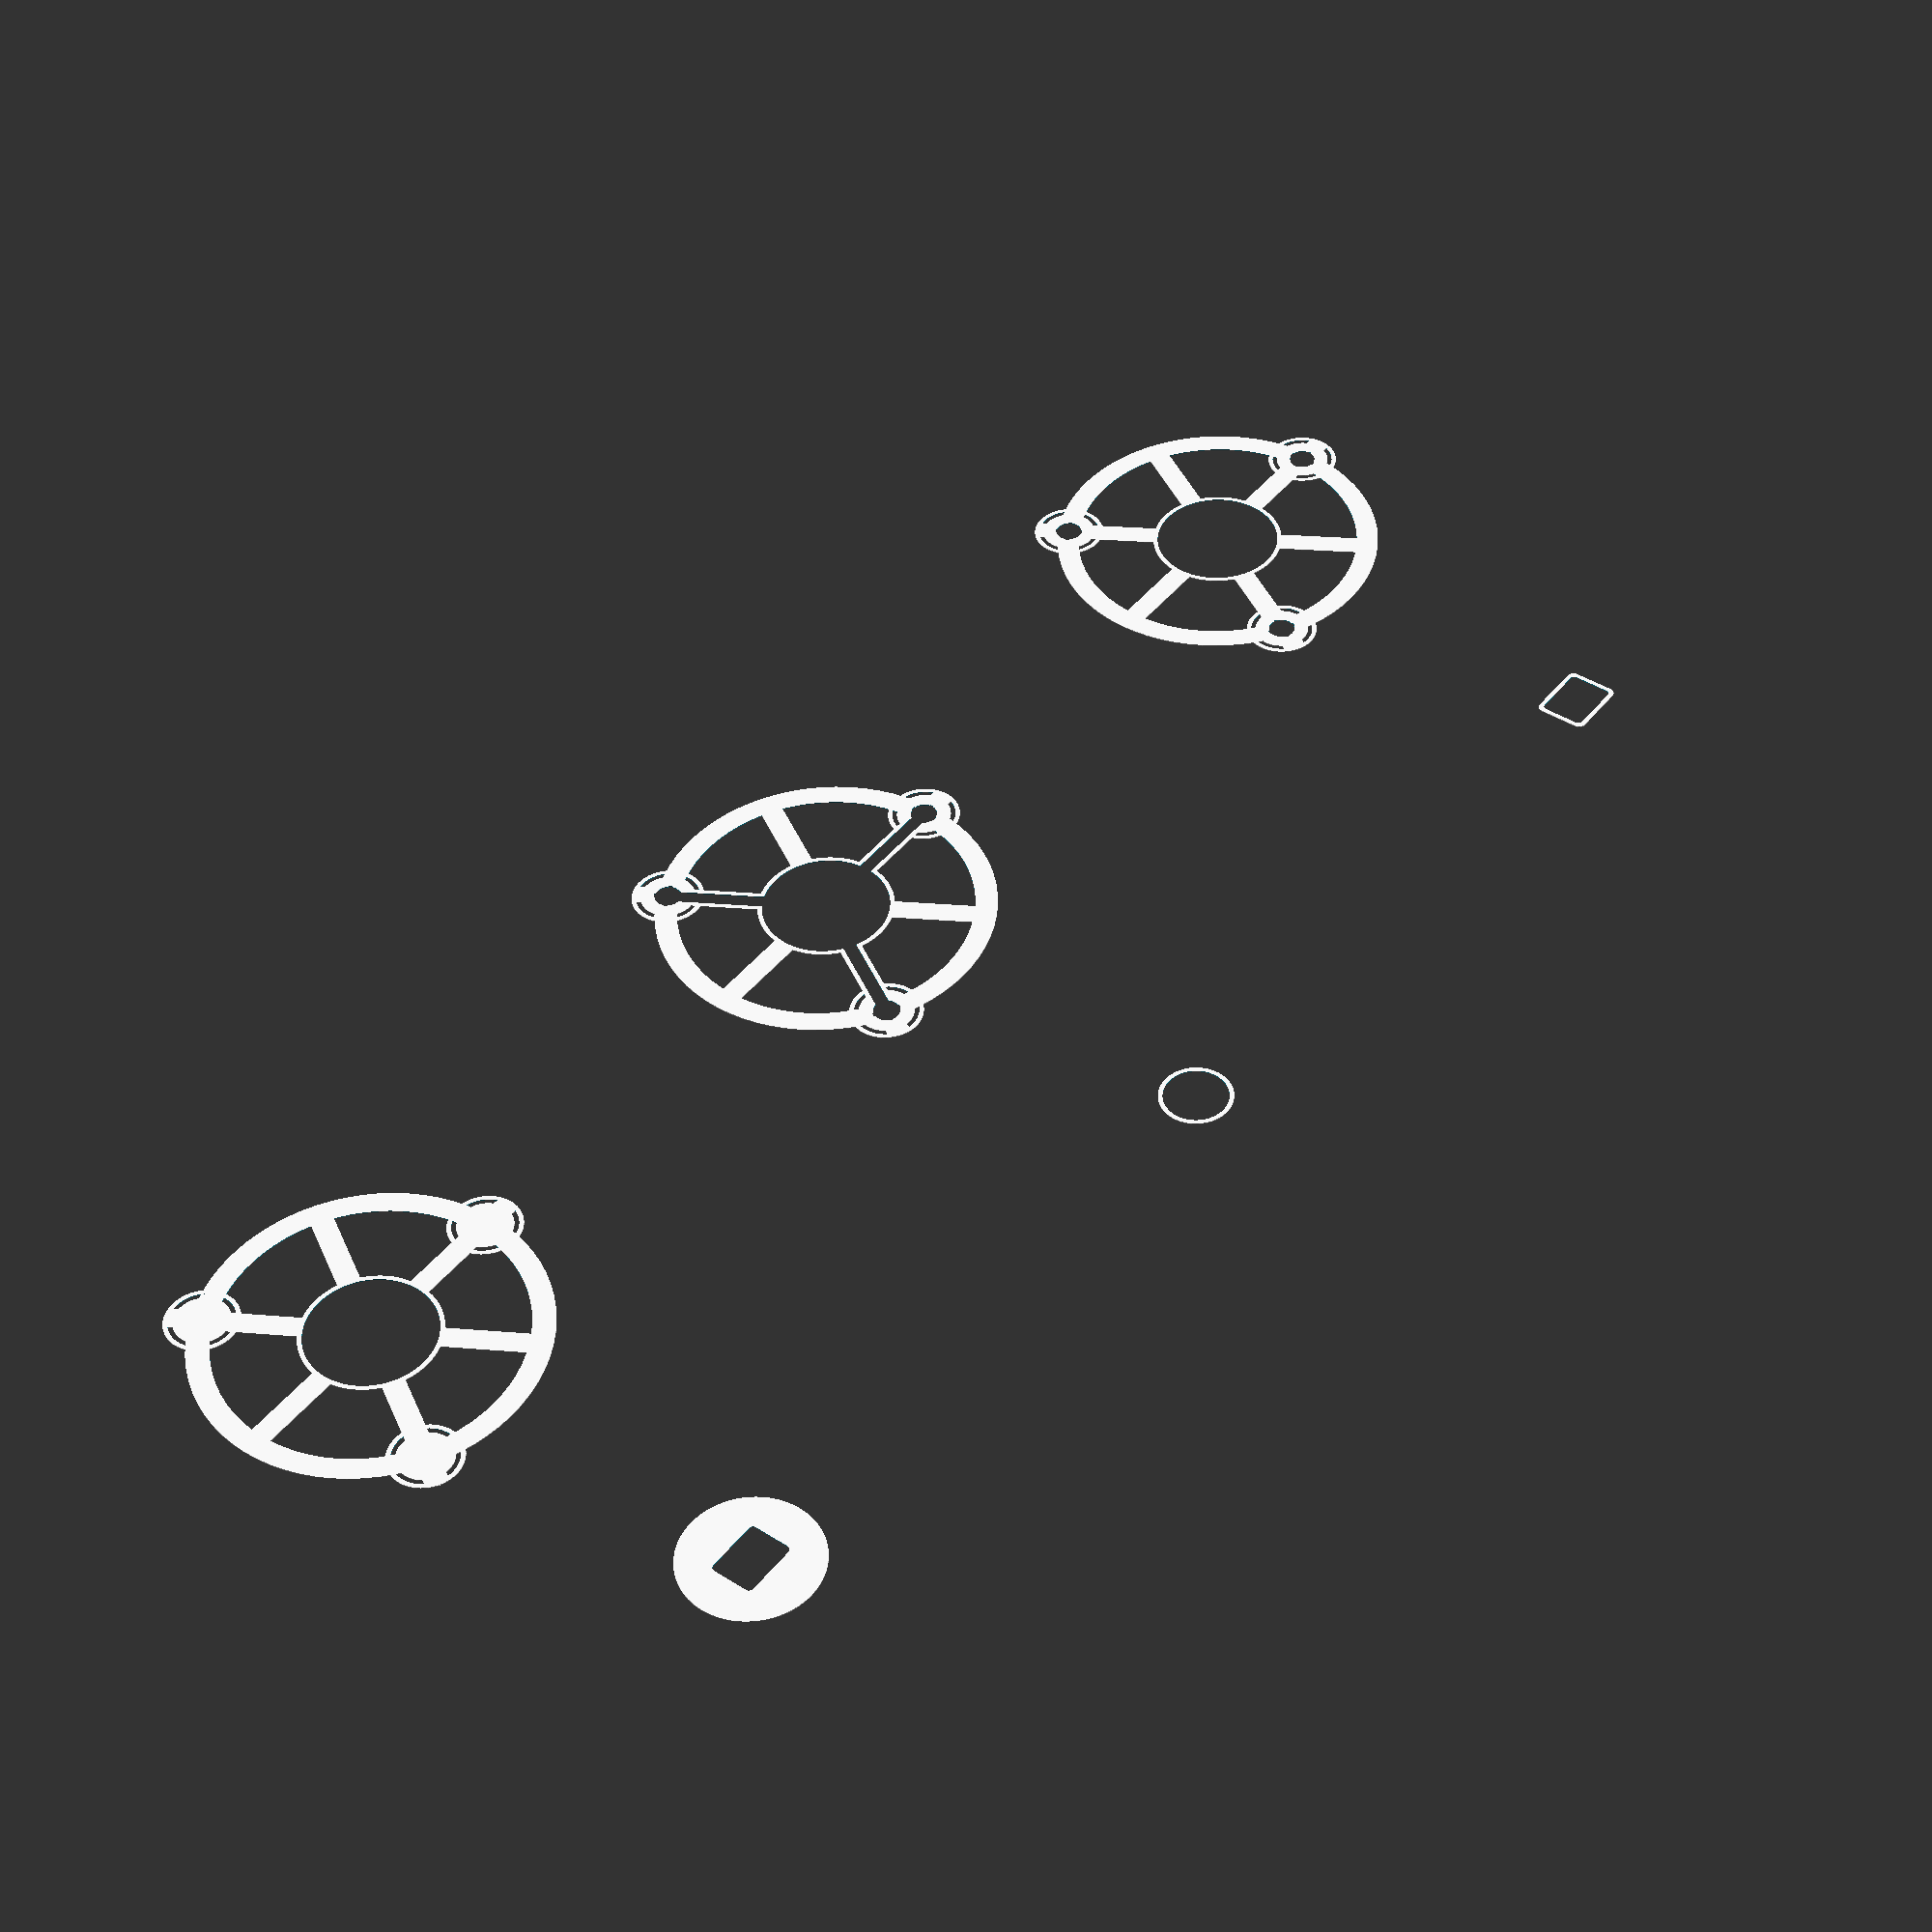
<openscad>
/*
 * Copyright 2019 Stephen Warren <swarren@wwwdotorg.org>
 *
 * Permission is hereby granted, free of charge, to any person obtaining a
 * copy of this software and associated documentation files (the "Software"),
 * to deal in the Software without restriction, including without limitation
 * the rights to use, copy, modify, merge, publish, distribute, sublicense,
 * and/or sell copies of the Software, and to permit persons to whom the
 * Software is furnished to do so, subject to the following conditions:
 *
 * The above copyright notice and this permission notice shall be included in
 * all copies or substantial portions of the Software.
 *
 * THE SOFTWARE IS PROVIDED "AS IS", WITHOUT WARRANTY OF ANY KIND, EXPRESS OR
 * IMPLIED, INCLUDING BUT NOT LIMITED TO THE WARRANTIES OF MERCHANTABILITY,
 * FITNESS FOR A PARTICULAR PURPOSE AND NONINFRINGEMENT.  IN NO EVENT SHALL
 * THE AUTHORS OR COPYRIGHT HOLDERS BE LIABLE FOR ANY CLAIM, DAMAGES OR OTHER
 * LIABILITY, WHETHER IN AN ACTION OF CONTRACT, TORT OR OTHERWISE, ARISING
 * FROM, OUT OF OR IN CONNECTION WITH THE SOFTWARE OR THE USE OR OTHER
 * DEALINGS IN THE SOFTWARE.
 */

$fa = 5;

// Parameters; edit these
wall_w = 5;
//rim_outer_d = 550; // Original size; large LASER cutter
rim_outer_d = 380; // Small size; CAM5 LASER cutter
rim_w = 25;
spoke_w = 25;
hub_outer_d = 152;
lamp_outer_d = 81;
lampholder_d = 29.5;
lampholder_tab_l = 31.5;
lampholder_tab_w = 5;
pole_ws = [
  65, // Larger hole in cartwheel itself
  63.5, // Smaller hole for support on Panther pavilion main pole
  53, // Smaller hole for support on Panther pavilion corner poles
];
pole_hs = [
  50, // Larger hole in cartwheel itself
  36, // Smaller hole for support on Panther pavilion main pole
  36, // Smaller hole for support on Panther pavilion corner poles
];
pole_size_selector = 0; // Can be overridden on the cmdline
pole_w = pole_ws[pole_size_selector];
pole_h = pole_hs[pole_size_selector];

// Calculated; don't change these
rim_outer_r = 0.5 * rim_outer_d;
rim_inner_d = rim_outer_d - (2 * rim_w);
rim_inner_r = 0.5 * rim_inner_d;
rim_mid_w = 0.5 * rim_w;
rim_mid_d = rim_outer_d - (2 * rim_mid_w);
rim_mid_r = 0.5 * rim_mid_d;
spoke_channel_w = spoke_w - (2 * wall_w);
hub_outer_r = 0.5 * hub_outer_d;
hub_inner_d = hub_outer_d - (2 * wall_w);
hub_inner_r = 0.5 * hub_inner_d;
lamp_outer_r = 0.5 * lamp_outer_d;
lamp_mid_d = lamp_outer_d - (2 * wall_w);
lamp_mid_r = 0.5 * lamp_mid_d;
lamp_inner_d = lamp_mid_d - (2 * wall_w);
lamp_inner_r = 0.5 * lamp_inner_d;
lampholder_r = 0.5 * lampholder_d;
pole_ring_w = pole_w + (2 * wall_w);
pole_ring_h = pole_h + (2 * wall_w);

module lamp_cutout() {
    circle(center=true, r=lampholder_r);
    square(size=[lampholder_tab_l, lampholder_tab_w], center=true);
    square(size=[lampholder_tab_w, lampholder_tab_l], center=true);
}

module lamp_surround_outer() {
    circle(center=true, r=lamp_outer_r);
}

module lamp_surround_mid() {
    circle(center=true, r=lamp_mid_r);
}

module lamp_surround_inner() {
    circle(center=true, r=lamp_inner_r);
}

module lamp_surround() {
    difference() {
        lamp_surround_outer();
        lamp_surround_mid();
    }
    lamp_surround_inner();
    intersection() {
        lamp_surround_outer();
        square([lamp_outer_d, spoke_w], center=true);
    }
}

module lamp_ring() {
    difference() {
        lamp_surround_outer();
        lamp_surround_mid();
    }
}

module rim_outer() {
    circle(r=rim_outer_r, center=true);
}

module rim_inner() {
    circle(r=rim_inner_r, center=true);
}

module hub_outer() {
    circle(r=hub_outer_r, center=true);
}

module hub_inner() {
    circle(r=hub_inner_r, center=true);
}

module round_rect(w, h, r) {
    hull()
        for (x = [-1:2:1])
            for (y = [-1:2:1])
                translate([x * (0.5 * w - r), y * (0.5 * h - r), 0])
                    circle(r=r, center=true);
}

module pole_outer() {
    round_rect(pole_ring_w, pole_ring_h, wall_w * 1.5);
}

module pole_inner() {
    round_rect(pole_w, pole_h, wall_w);
}

module pole_ring() {
    difference() {
        pole_outer();
        pole_inner();
    }
}

module hub_layer() {
    difference() {
        hub_outer();
        pole_inner();
    }
}

module spoke_outer() {
    square(size=[rim_mid_d, spoke_w], center=true);
}

module spoke_inner() {
    square(size=[rim_mid_r, spoke_channel_w], center=true);
}

module layer1() {
    difference() {
        union() {
            difference() {
                rim_outer();
                rim_inner();
            }
            hub_outer();
            for (i = [0:2:5]) {
                rotate([0, 0, i * 360 / 6]) {
                    spoke_outer();
                    translate([rim_mid_r, 0]) lamp_surround();
                }
            }
        }
        hub_inner();
    }
}

module layer2() {
    difference() {
        layer1();
        for (i = [0:2:5]) {
            rotate([0, 0, i * 360 / 6]) {
                translate([0.5 * rim_mid_r, 0, 0])
                    spoke_inner();
                translate([rim_mid_r, 0]) lamp_cutout();
            }
        }
    }
}

module layer3() {
    difference() {
        layer1();
        for (i = [0:2:5]) {
            rotate([0, 0, i * 360 / 6]) {
                translate([rim_mid_r, 0]) lamp_cutout();
            }
        }
    }
}

object_selector = 0; // Can be overridden on the cmdline
if (object_selector == 0) {
    translate([-750, 0, 0]) layer1();
    layer2();
    translate([750, 0, 0]) layer3();
    translate([-750, 500, 0]) hub_layer();
    translate([0, 500, 0]) lamp_ring();
    translate([750, 500, 0]) pole_ring();
} else if (object_selector == 1) {
    layer1();
} else if (object_selector == 2) {
    layer2();
} else if (object_selector == 3) {
    layer3();
} else if (object_selector == 4) {
    hub_layer();
} else if (object_selector == 5) {
    lamp_ring();
} else if (object_selector == 6) {
    pole_ring();
}

</openscad>
<views>
elev=44.4 azim=232.8 roll=182.5 proj=p view=wireframe
</views>
